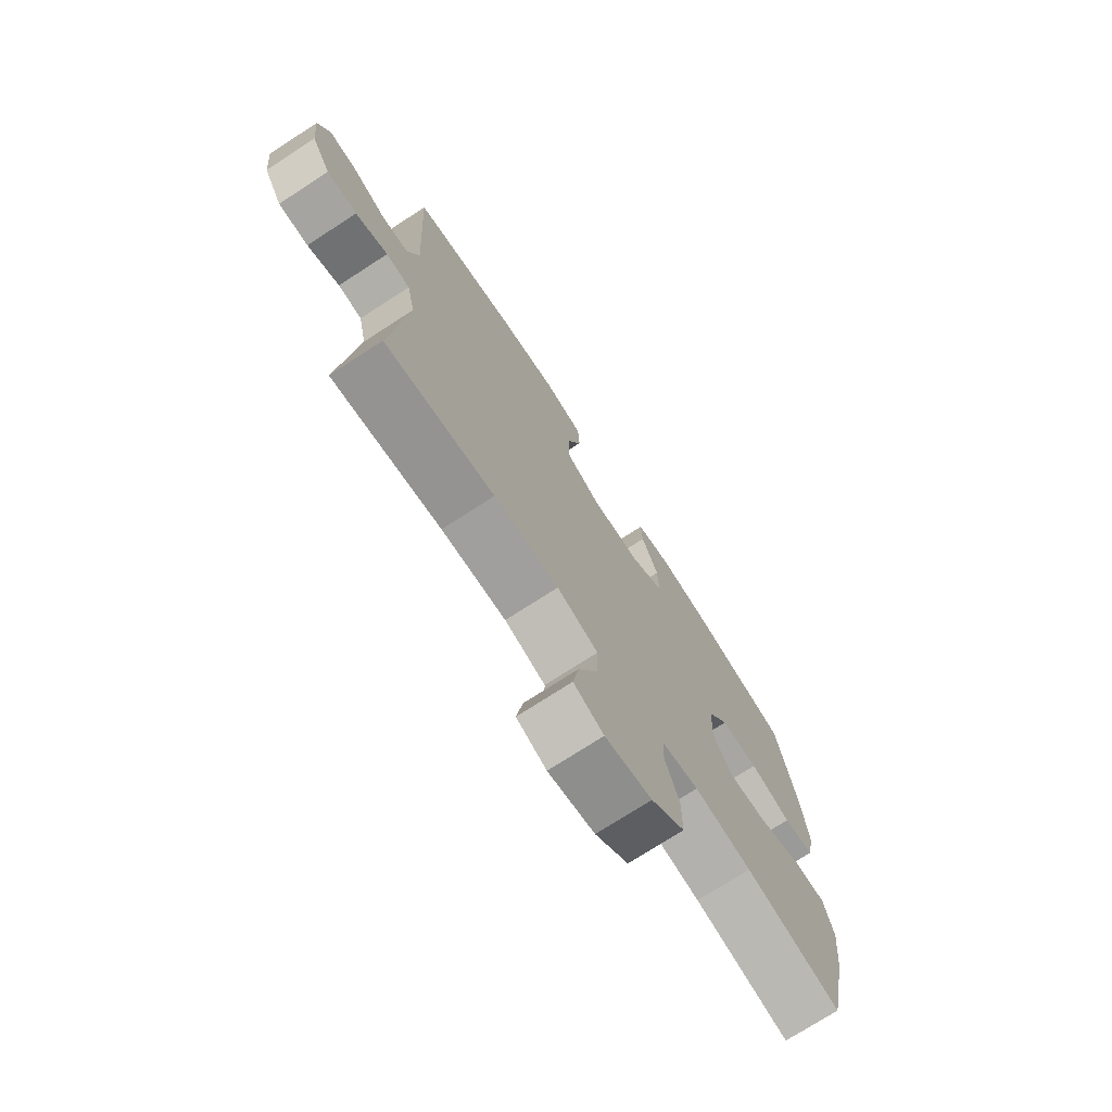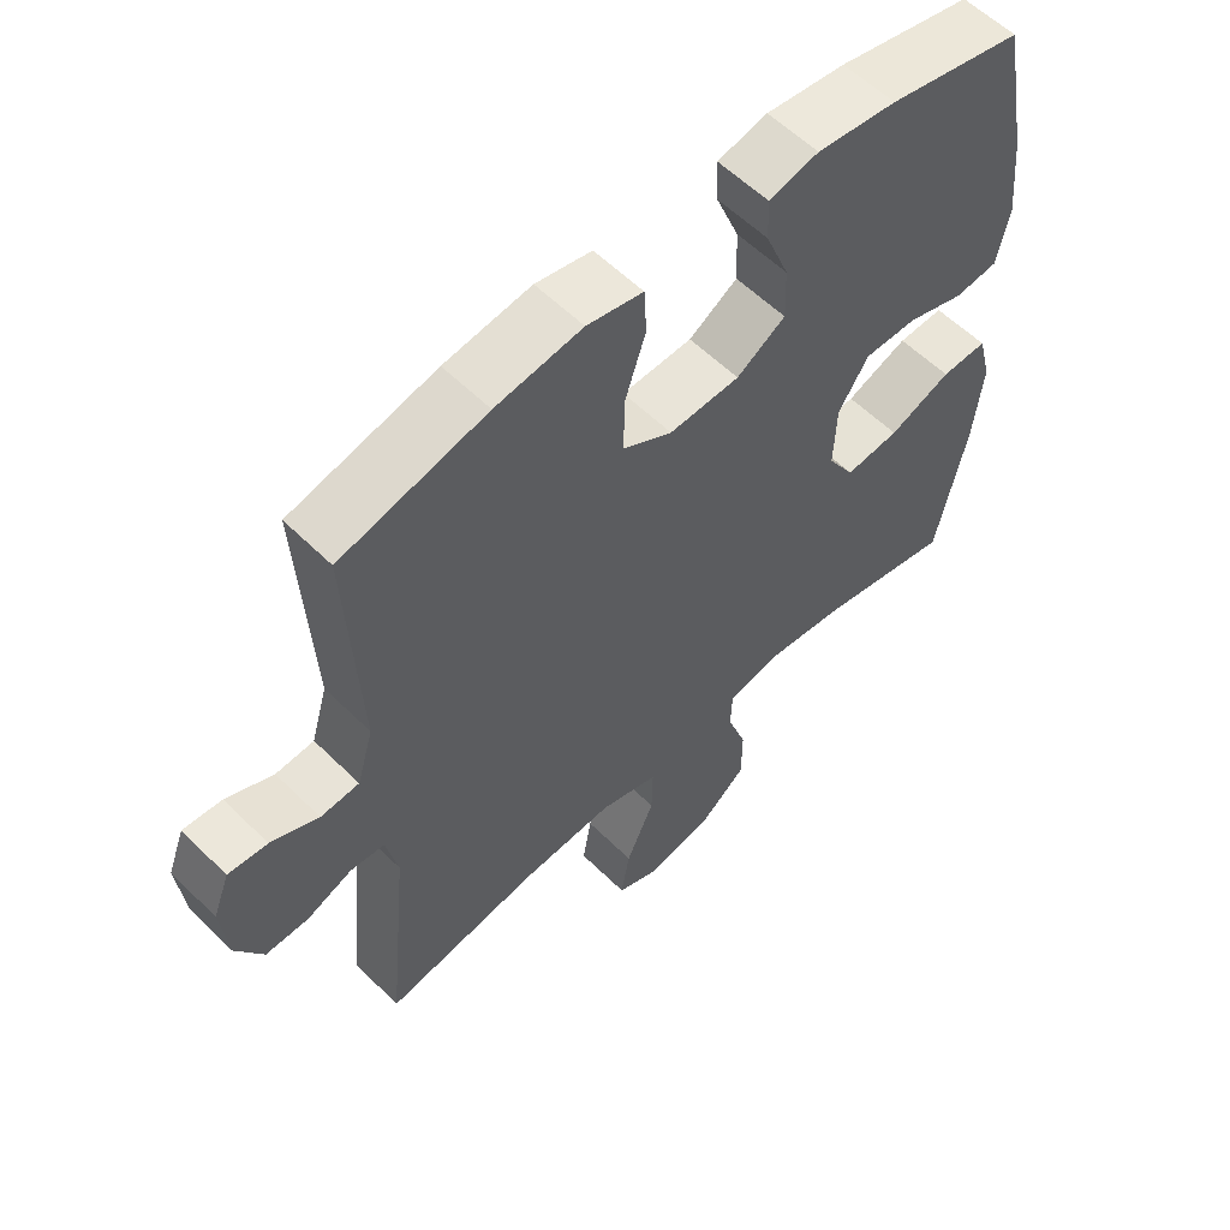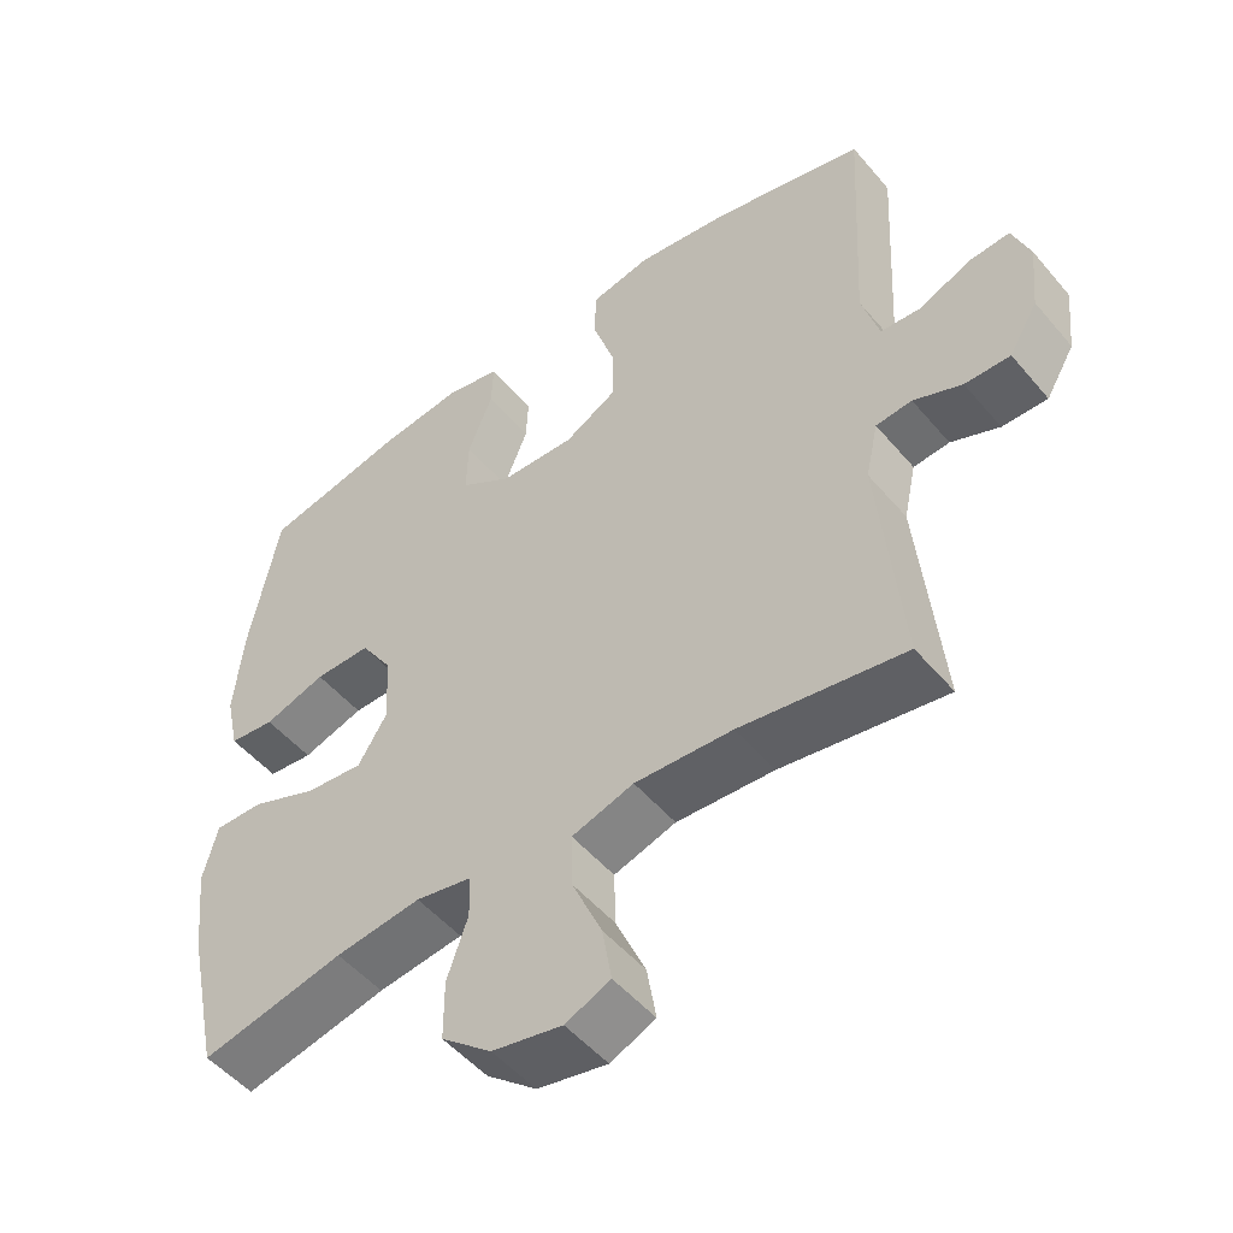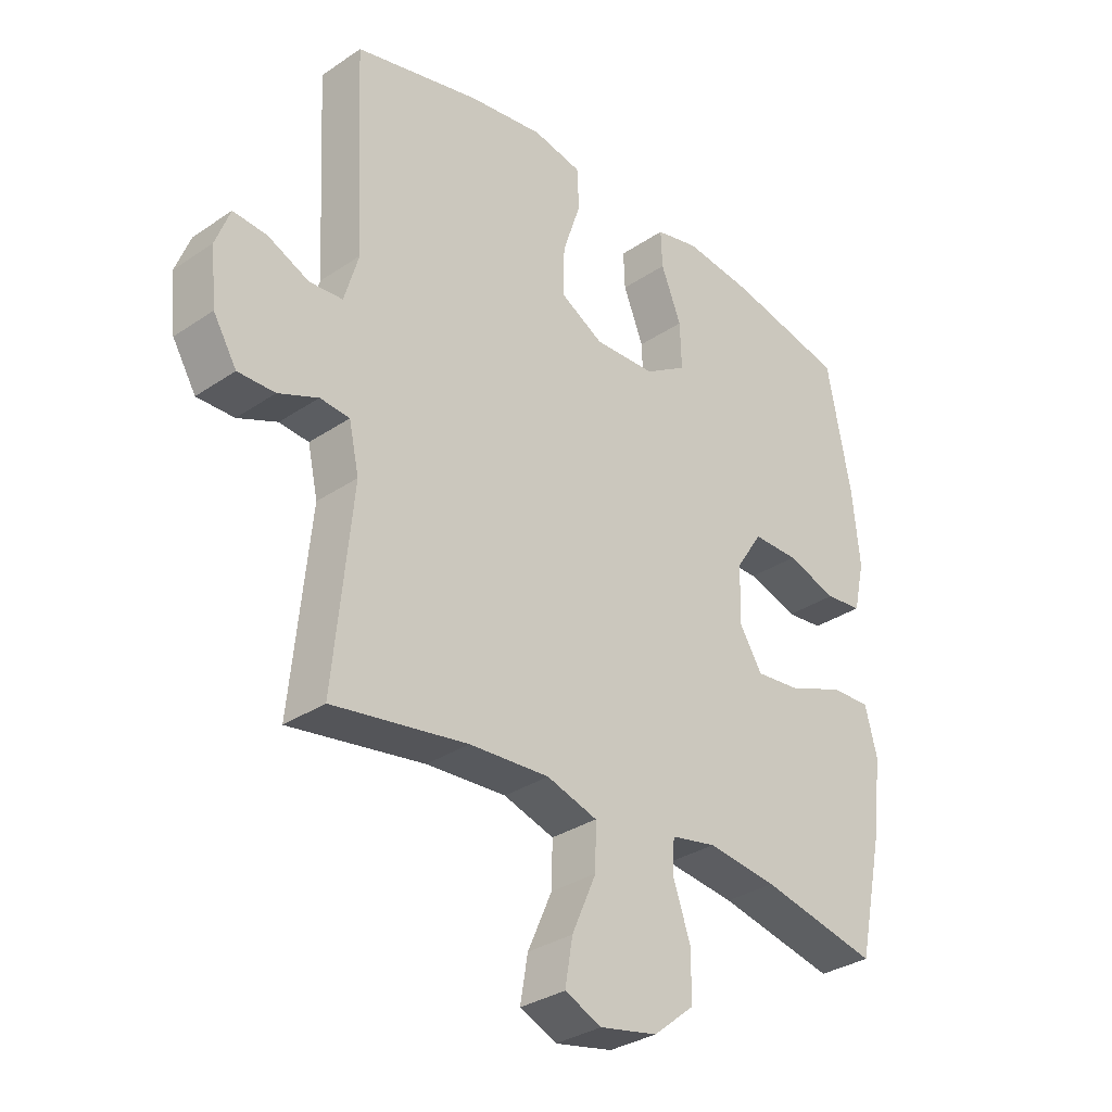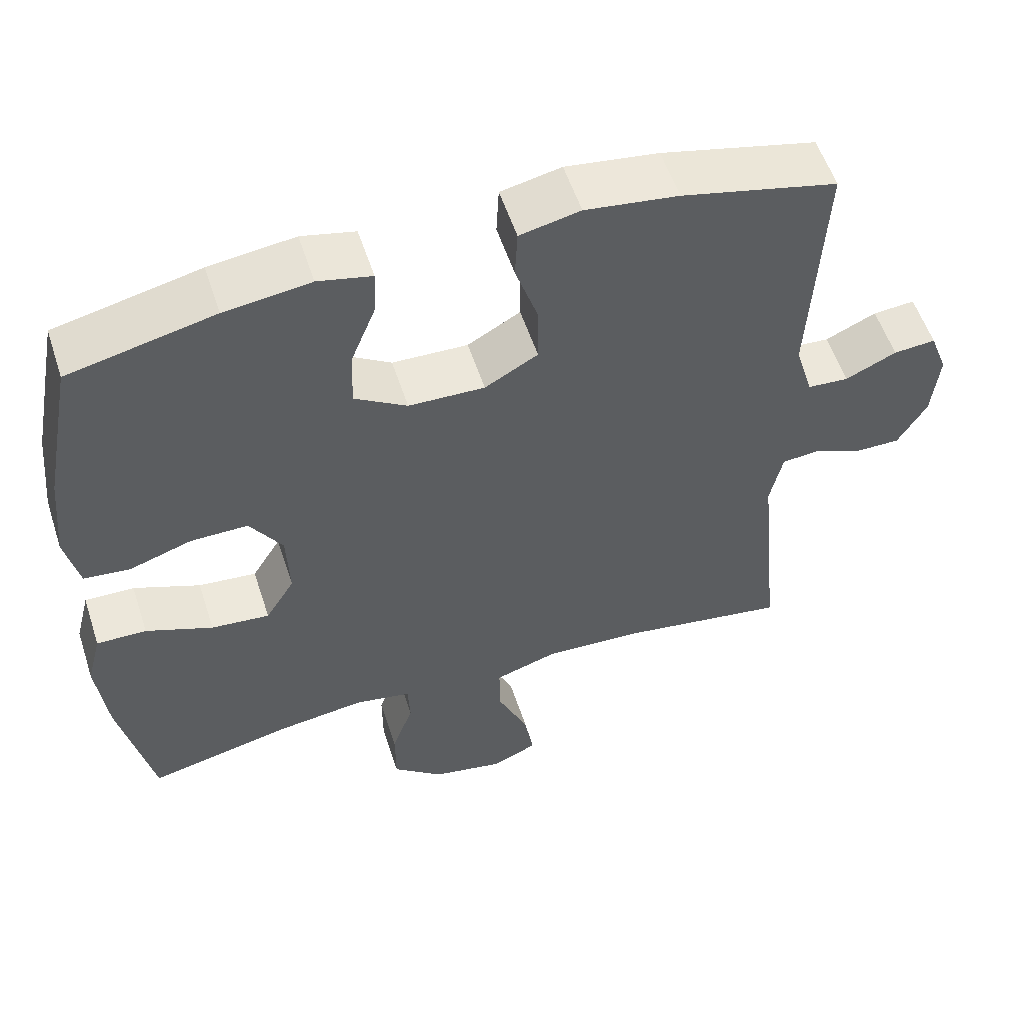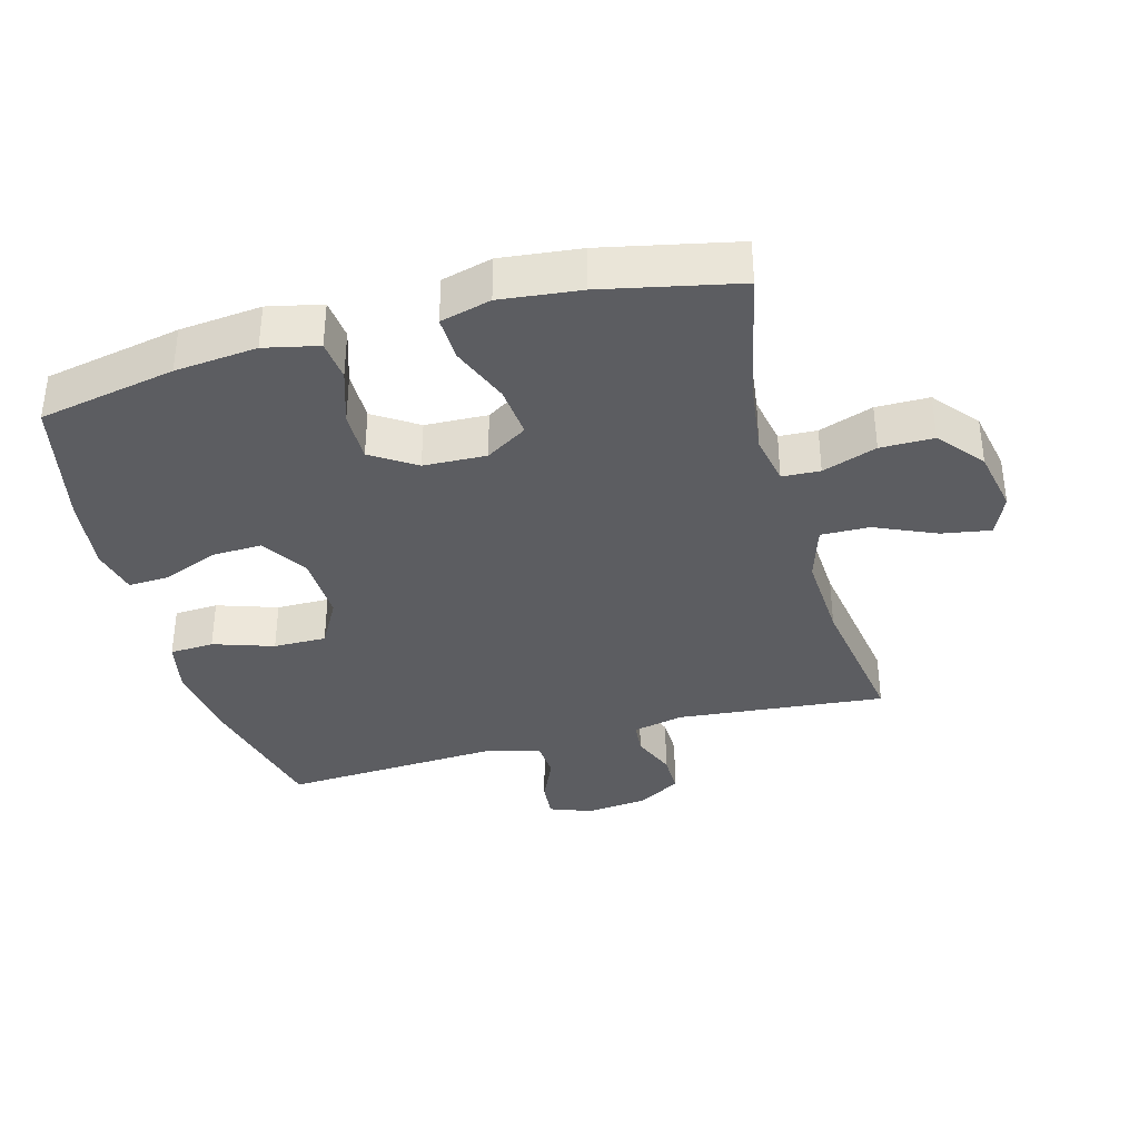
<metadata>
{"format":"obj","ext":"obj","renderer":"f3d","projection":"perspective","resolution":1024,"background":"white","views":[{"elev":-73.9,"azim":-57.0,"up":"+Z"},{"elev":57.5,"azim":-44.4,"up":"+Z"},{"elev":-50.5,"azim":-141.5,"up":"+Z"},{"elev":-32.0,"azim":-46.5,"up":"+Z"},{"elev":55.4,"azim":162.0,"up":"+Z"},{"elev":-36.7,"azim":105.4,"up":"+Y"}]}
</metadata>
<code>
o path7792
v 0.5663 0.0375 -0.2724
v 0.5802 0.0375 -0.1478
v 0.5599 0.0375 -0.06908
v 0.4911 0.0375 -0.07056
v 0.3989 0.0375 -0.1075
v 0.3184 0.0375 -0.1152
v 0.2784 0.0375 -0.05025
v 0.2823 0.0375 0.04723
v 0.3273 0.0375 0.116
v 0.406 0.0375 0.1154
v 0.4923 0.0375 0.08723
v 0.5558 0.0375 0.09381
v 0.5747 0.0375 0.1782
v 0.5622 0.0375 0.3062
v 0.5212 0.0375 0.5195
v 0.321 0.0375 0.5644
v 0.2025 0.0375 0.5794
v 0.1283 0.0375 0.5624
v 0.131 0.0375 0.4995
v 0.1657 0.0375 0.4128
v 0.1683 0.0375 0.3337
v 0.09584 0.0375 0.2886
v -0.008938 0.0375 0.2853
v -0.08215 0.0375 0.3266
v -0.08135 0.0375 0.4089
v -0.05013 0.0375 0.5025
v -0.0536 0.0375 0.5711
v -0.1369 0.0375 0.5888
v -0.2654 0.0375 0.571
v -0.4805 0.0375 0.5195
v -0.4628 0.0375 0.1772
v -0.4873 0.0375 0.09384
v -0.5443 0.0375 0.08992
v -0.6148 0.0375 0.1219
v -0.6728 0.0375 0.1267
v -0.6974 0.0375 0.06175
v -0.6877 0.0375 -0.03408
v -0.6476 0.0375 -0.1014
v -0.5842 0.0375 -0.1007
v -0.5163 0.0375 -0.07254
v -0.4658 0.0375 -0.0774
v -0.4484 0.0375 -0.1571
v -0.4805 0.0375 -0.4825
v -0.2495 0.0375 -0.4461
v -0.1124 0.0375 -0.4387
v -0.02565 0.0375 -0.4662
v -0.02721 0.0375 -0.5415
v -0.06922 0.0375 -0.6365
v -0.08231 0.0375 -0.7132
v -0.01918 0.0375 -0.741
v 0.07915 0.0375 -0.7215
v 0.1496 0.0375 -0.664
v 0.1498 0.0375 -0.581
v 0.1205 0.0375 -0.4964
v 0.1231 0.0375 -0.4373
v 0.2006 0.0375 -0.4224
v 0.3204 0.0375 -0.438
v 0.5212 0.0375 -0.4825
v 0.5663 -0.0375 -0.2724
v 0.5802 -0.0375 -0.1478
v 0.5599 -0.0375 -0.06908
v 0.4911 -0.0375 -0.07056
v 0.3989 -0.0375 -0.1075
v 0.3184 -0.0375 -0.1152
v 0.2784 -0.0375 -0.05025
v 0.2823 -0.0375 0.04723
v 0.3273 -0.0375 0.116
v 0.406 -0.0375 0.1154
v 0.4923 -0.0375 0.08723
v 0.5558 -0.0375 0.09381
v 0.5747 -0.0375 0.1782
v 0.5622 -0.0375 0.3062
v 0.5212 -0.0375 0.5195
v 0.321 -0.0375 0.5644
v 0.2025 -0.0375 0.5794
v 0.1283 -0.0375 0.5624
v 0.131 -0.0375 0.4995
v 0.1657 -0.0375 0.4128
v 0.1683 -0.0375 0.3337
v 0.09584 -0.0375 0.2886
v -0.008938 -0.0375 0.2853
v -0.08215 -0.0375 0.3266
v -0.08135 -0.0375 0.4089
v -0.05013 -0.0375 0.5025
v -0.0536 -0.0375 0.5711
v -0.1369 -0.0375 0.5888
v -0.2654 -0.0375 0.571
v -0.4805 -0.0375 0.5195
v -0.4628 -0.0375 0.1772
v -0.4873 -0.0375 0.09384
v -0.5443 -0.0375 0.08992
v -0.6148 -0.0375 0.1219
v -0.6728 -0.0375 0.1267
v -0.6974 -0.0375 0.06175
v -0.6877 -0.0375 -0.03408
v -0.6476 -0.0375 -0.1014
v -0.5842 -0.0375 -0.1007
v -0.5163 -0.0375 -0.07254
v -0.4658 -0.0375 -0.0774
v -0.4484 -0.0375 -0.1571
v -0.4805 -0.0375 -0.4825
v -0.2495 -0.0375 -0.4461
v -0.1124 -0.0375 -0.4387
v -0.02565 -0.0375 -0.4662
v -0.02721 -0.0375 -0.5415
v -0.06922 -0.0375 -0.6365
v -0.08231 -0.0375 -0.7132
v -0.01918 -0.0375 -0.741
v 0.07915 -0.0375 -0.7215
v 0.1496 -0.0375 -0.664
v 0.1498 -0.0375 -0.581
v 0.1205 -0.0375 -0.4964
v 0.1231 -0.0375 -0.4373
v 0.2006 -0.0375 -0.4224
v 0.3204 -0.0375 -0.438
v 0.5212 -0.0375 -0.4825
v 0.5663 0.0375 -0.2724
v 0.5802 0.0375 -0.1478
v 0.5599 0.0375 -0.06908
v 0.5599 0.0375 -0.06908
v 0.5558 0.0375 0.09381
v 0.5558 0.0375 0.09381
v 0.5747 0.0375 0.1782
v 0.5622 0.0375 0.3062
v 0.4911 0.0375 -0.07056
v 0.4923 0.0375 0.08723
v 0.5212 0.0375 -0.4825
v 0.5212 0.0375 -0.4825
v 0.5212 0.0375 0.5195
v 0.5212 0.0375 0.5195
v 0.406 0.0375 0.1154
v 0.3989 0.0375 -0.1075
v 0.321 0.0375 0.5644
v 0.3204 0.0375 -0.438
v 0.3273 0.0375 0.116
v 0.3184 0.0375 -0.1152
v 0.3184 0.0375 -0.1152
v 0.2823 0.0375 0.04723
v 0.2025 0.0375 0.5794
v 0.2006 0.0375 -0.4224
v 0.2784 0.0375 -0.05025
v 0.1283 0.0375 0.5624
v 0.1283 0.0375 0.5624
v 0.1231 0.0375 -0.4373
v 0.1231 0.0375 -0.4373
v 0.1657 0.0375 0.4128
v 0.1683 0.0375 0.3337
v 0.09584 0.0375 0.2886
v 0.131 0.0375 0.4995
v 0.1496 0.0375 -0.664
v 0.1498 0.0375 -0.581
v 0.1205 0.0375 -0.4964
v 0.07915 0.0375 -0.7215
v -0.008938 0.0375 0.2853
v -0.01918 0.0375 -0.741
v -0.08215 0.0375 0.3266
v -0.08215 0.0375 0.3266
v -0.08231 0.0375 -0.7132
v -0.08231 0.0375 -0.7132
v -0.02565 0.0375 -0.4662
v -0.02565 0.0375 -0.4662
v -0.02721 0.0375 -0.5415
v -0.1124 0.0375 -0.4387
v -0.06922 0.0375 -0.6365
v -0.08135 0.0375 0.4089
v -0.05013 0.0375 0.5025
v -0.0536 0.0375 0.5711
v -0.0536 0.0375 0.5711
v -0.1369 0.0375 0.5888
v -0.2495 0.0375 -0.4461
v -0.2654 0.0375 0.571
v -0.4805 0.0375 -0.4825
v -0.4805 0.0375 -0.4825
v -0.4484 0.0375 -0.1571
v -0.4658 0.0375 -0.0774
v -0.4658 0.0375 -0.0774
v -0.4805 0.0375 0.5195
v -0.4805 0.0375 0.5195
v -0.4628 0.0375 0.1772
v -0.4873 0.0375 0.09384
v -0.4873 0.0375 0.09384
v -0.5163 0.0375 -0.07254
v -0.5443 0.0375 0.08992
v -0.5842 0.0375 -0.1007
v -0.6148 0.0375 0.1219
v -0.6476 0.0375 -0.1014
v -0.6728 0.0375 0.1267
v -0.6728 0.0375 0.1267
v -0.6877 0.0375 -0.03408
v -0.6974 0.0375 0.06175
v 0.5663 -0.0375 -0.2724
v 0.5802 -0.0375 -0.1478
v 0.5599 -0.0375 -0.06908
v 0.5599 -0.0375 -0.06908
v 0.5558 -0.0375 0.09381
v 0.5558 -0.0375 0.09381
v 0.5747 -0.0375 0.1782
v 0.5622 -0.0375 0.3062
v 0.4911 -0.0375 -0.07056
v 0.4923 -0.0375 0.08723
v 0.5212 -0.0375 -0.4825
v 0.5212 -0.0375 -0.4825
v 0.5212 -0.0375 0.5195
v 0.5212 -0.0375 0.5195
v 0.406 -0.0375 0.1154
v 0.3989 -0.0375 -0.1075
v 0.321 -0.0375 0.5644
v 0.3204 -0.0375 -0.438
v 0.3273 -0.0375 0.116
v 0.3184 -0.0375 -0.1152
v 0.3184 -0.0375 -0.1152
v 0.2823 -0.0375 0.04723
v 0.2025 -0.0375 0.5794
v 0.2006 -0.0375 -0.4224
v 0.2784 -0.0375 -0.05025
v 0.1283 -0.0375 0.5624
v 0.1283 -0.0375 0.5624
v 0.1231 -0.0375 -0.4373
v 0.1231 -0.0375 -0.4373
v 0.1657 -0.0375 0.4128
v 0.1683 -0.0375 0.3337
v 0.09584 -0.0375 0.2886
v 0.131 -0.0375 0.4995
v 0.1496 -0.0375 -0.664
v 0.1498 -0.0375 -0.581
v 0.1205 -0.0375 -0.4964
v 0.07915 -0.0375 -0.7215
v -0.008938 -0.0375 0.2853
v -0.01918 -0.0375 -0.741
v -0.08215 -0.0375 0.3266
v -0.08215 -0.0375 0.3266
v -0.08231 -0.0375 -0.7132
v -0.08231 -0.0375 -0.7132
v -0.02565 -0.0375 -0.4662
v -0.02565 -0.0375 -0.4662
v -0.02721 -0.0375 -0.5415
v -0.1124 -0.0375 -0.4387
v -0.06922 -0.0375 -0.6365
v -0.08135 -0.0375 0.4089
v -0.05013 -0.0375 0.5025
v -0.0536 -0.0375 0.5711
v -0.0536 -0.0375 0.5711
v -0.1369 -0.0375 0.5888
v -0.2495 -0.0375 -0.4461
v -0.2654 -0.0375 0.571
v -0.4805 -0.0375 -0.4825
v -0.4805 -0.0375 -0.4825
v -0.4484 -0.0375 -0.1571
v -0.4658 -0.0375 -0.0774
v -0.4658 -0.0375 -0.0774
v -0.4805 -0.0375 0.5195
v -0.4805 -0.0375 0.5195
v -0.4628 -0.0375 0.1772
v -0.4873 -0.0375 0.09384
v -0.4873 -0.0375 0.09384
v -0.5163 -0.0375 -0.07254
v -0.5443 -0.0375 0.08992
v -0.5842 -0.0375 -0.1007
v -0.6148 -0.0375 0.1219
v -0.6476 -0.0375 -0.1014
v -0.6728 -0.0375 0.1267
v -0.6728 -0.0375 0.1267
v -0.6877 -0.0375 -0.03408
v -0.6974 -0.0375 0.06175
f 215 218 210
f 249 254 256
f 206 192 199
f 230 254 228
f 226 234 236
f 248 237 228
f 198 205 197
f 207 221 198
f 191 206 208
f 238 227 236
f 222 228 212
f 256 257 258
f 249 248 228
f 220 213 223
f 251 253 245
f 221 222 209
f 218 234 226
f 241 243 240
f 263 257 264
f 239 245 230
f 215 237 218
f 212 228 215
f 213 220 207
f 205 200 197
f 197 200 195
f 258 263 260
f 210 218 214
f 209 222 212
f 237 248 244
f 228 237 215
f 257 256 254
f 244 248 246
f 221 209 198
f 236 227 225
f 227 238 229
f 223 213 216
f 198 209 205
f 261 264 259
f 258 257 263
f 243 245 239
f 253 230 245
f 240 243 239
f 259 264 257
f 207 220 221
f 254 230 253
f 254 249 228
f 225 227 224
f 229 238 232
f 191 208 201
f 206 210 208
f 192 206 191
f 226 236 225
f 210 214 208
f 199 192 193
f 207 198 203
f 237 234 218
f 1 2 60 59
f 2 120 194 60
f 122 13 71 196
f 13 14 72 71
f 3 4 62 61
f 11 12 70 69
f 128 1 59 202
f 14 130 204 72
f 10 11 69 68
f 4 5 63 62
f 15 16 74 73
f 57 58 116 115
f 9 10 68 67
f 5 137 211 63
f 8 9 67 66
f 16 17 75 74
f 56 57 115 114
f 6 7 65 64
f 7 8 66 65
f 17 143 217 75
f 145 56 114 219
f 20 21 79 78
f 21 22 80 79
f 19 20 78 77
f 18 19 77 76
f 52 53 111 110
f 53 54 112 111
f 51 52 110 109
f 54 55 113 112
f 22 23 81 80
f 50 51 109 108
f 23 157 231 81
f 159 50 108 233
f 161 47 105 235
f 45 46 104 103
f 48 49 107 106
f 47 48 106 105
f 25 26 84 83
f 26 168 242 84
f 27 28 86 85
f 24 25 83 82
f 44 45 103 102
f 28 29 87 86
f 173 44 102 247
f 42 43 101 100
f 176 42 100 250
f 178 31 89 252
f 29 30 88 87
f 31 181 255 89
f 40 41 99 98
f 32 33 91 90
f 39 40 98 97
f 33 34 92 91
f 38 39 97 96
f 34 188 262 92
f 37 38 96 95
f 36 37 95 94
f 35 36 94 93
f 141 136 144
f 175 182 180
f 132 125 118
f 156 154 180
f 152 162 160
f 174 154 163
f 124 123 131
f 133 124 147
f 117 134 132
f 164 162 153
f 148 138 154
f 182 184 183
f 175 154 174
f 146 149 139
f 177 171 179
f 147 135 148
f 144 152 160
f 167 166 169
f 189 190 183
f 165 156 171
f 141 144 163
f 138 141 154
f 139 133 146
f 131 123 126
f 123 121 126
f 184 186 189
f 136 140 144
f 135 138 148
f 163 170 174
f 154 141 163
f 183 180 182
f 170 172 174
f 147 124 135
f 162 151 153
f 153 155 164
f 149 142 139
f 124 131 135
f 187 185 190
f 184 189 183
f 169 165 171
f 179 171 156
f 166 165 169
f 185 183 190
f 133 147 146
f 180 179 156
f 180 154 175
f 151 150 153
f 155 158 164
f 117 127 134
f 132 134 136
f 118 117 132
f 152 151 162
f 136 134 140
f 125 119 118
f 133 129 124
f 163 144 160

</code>
